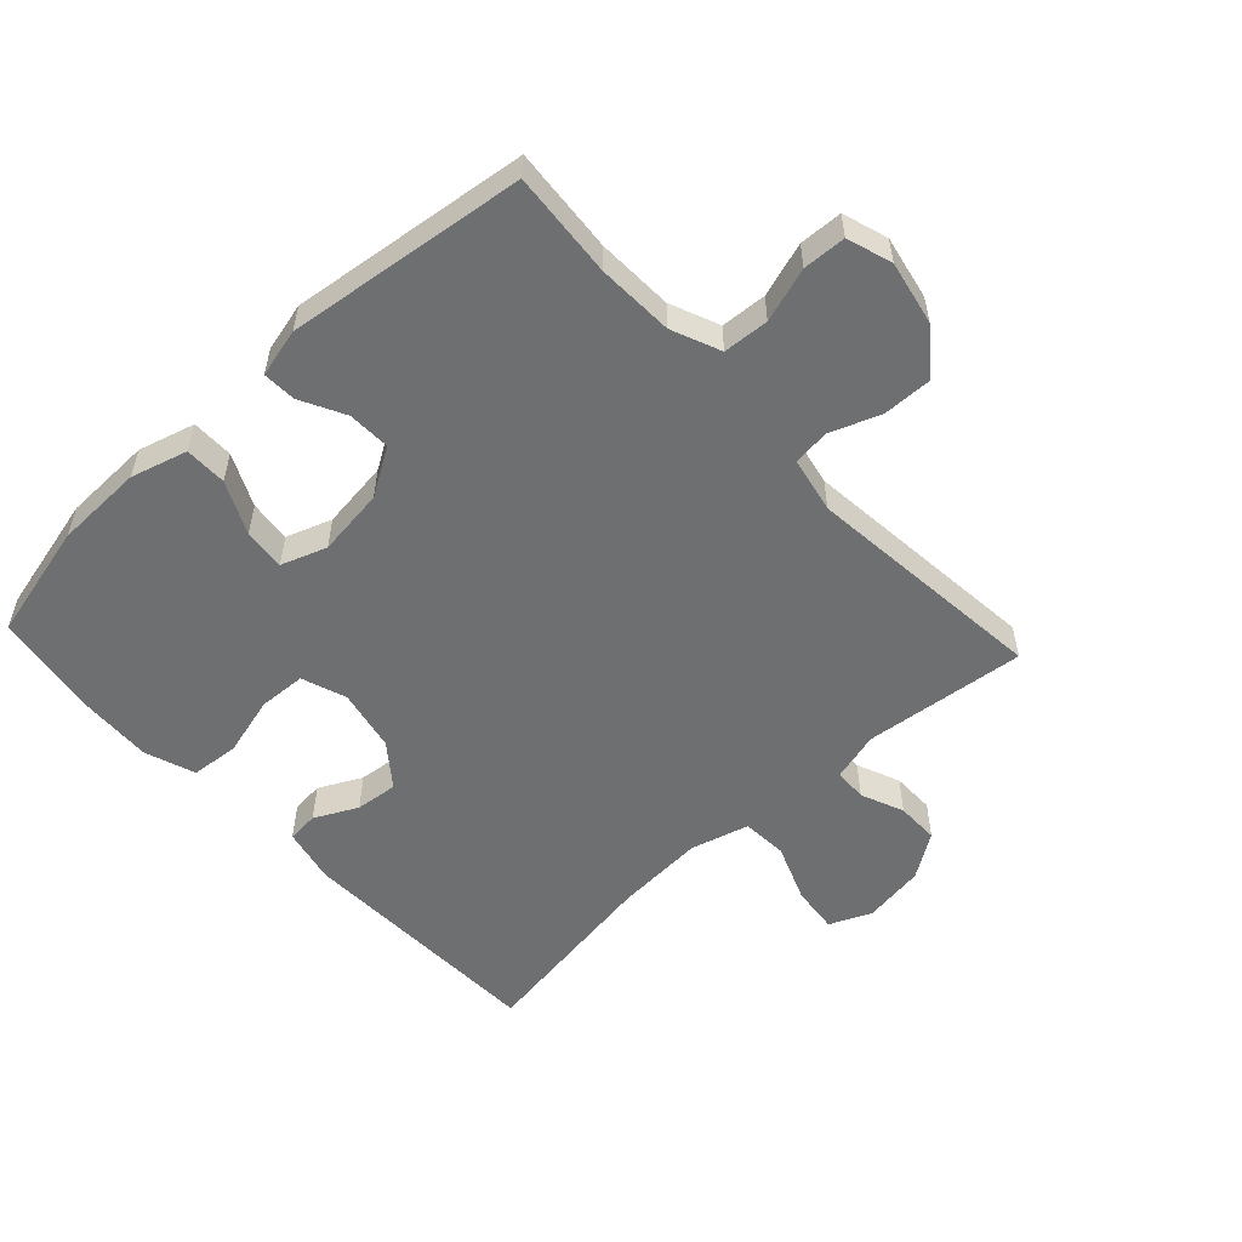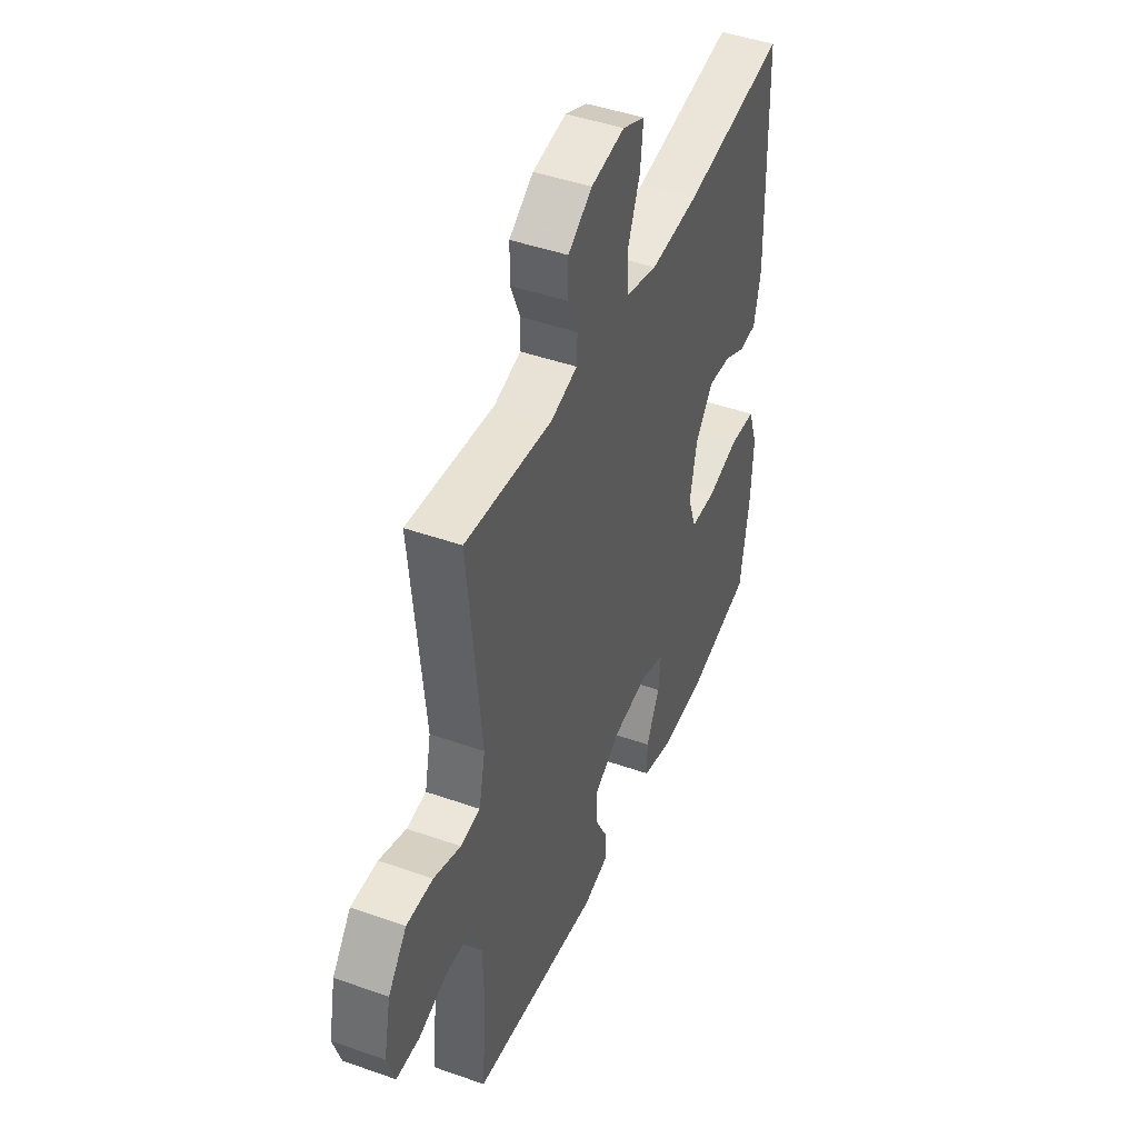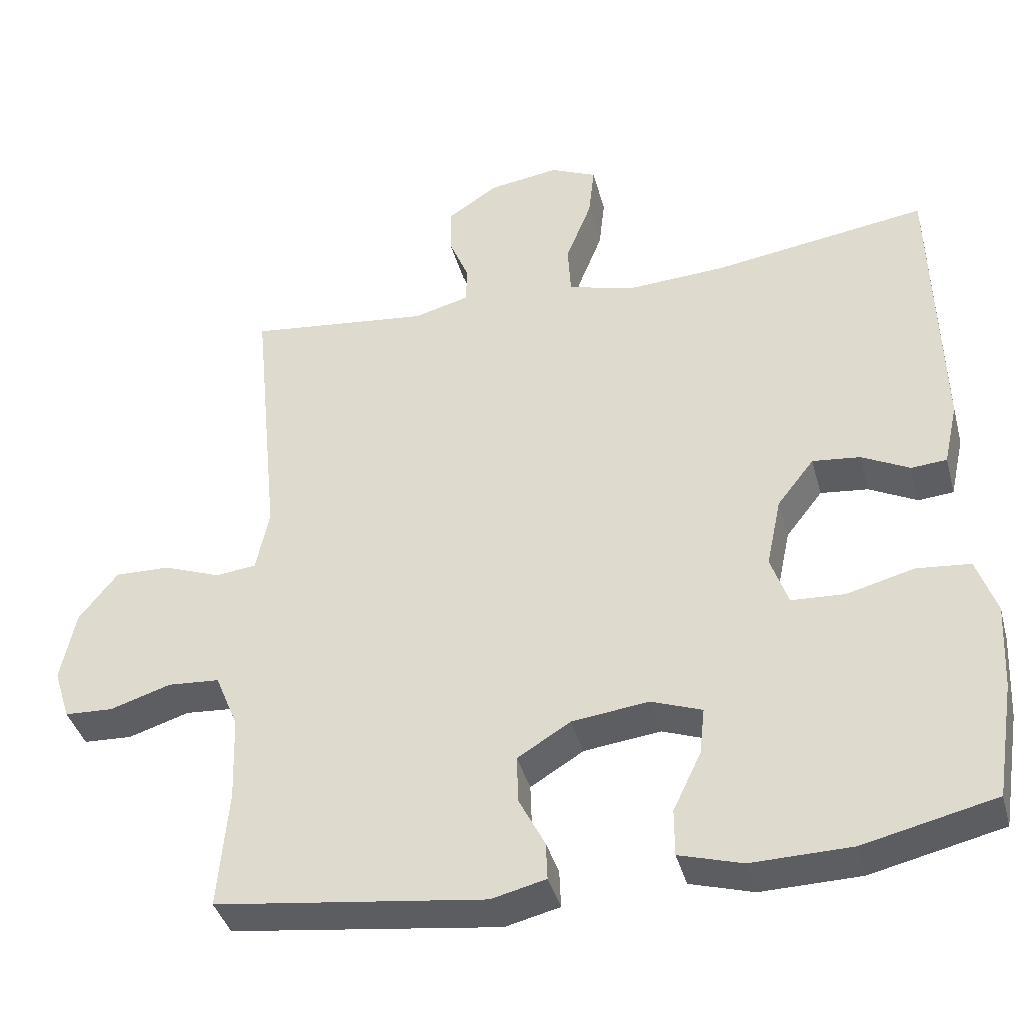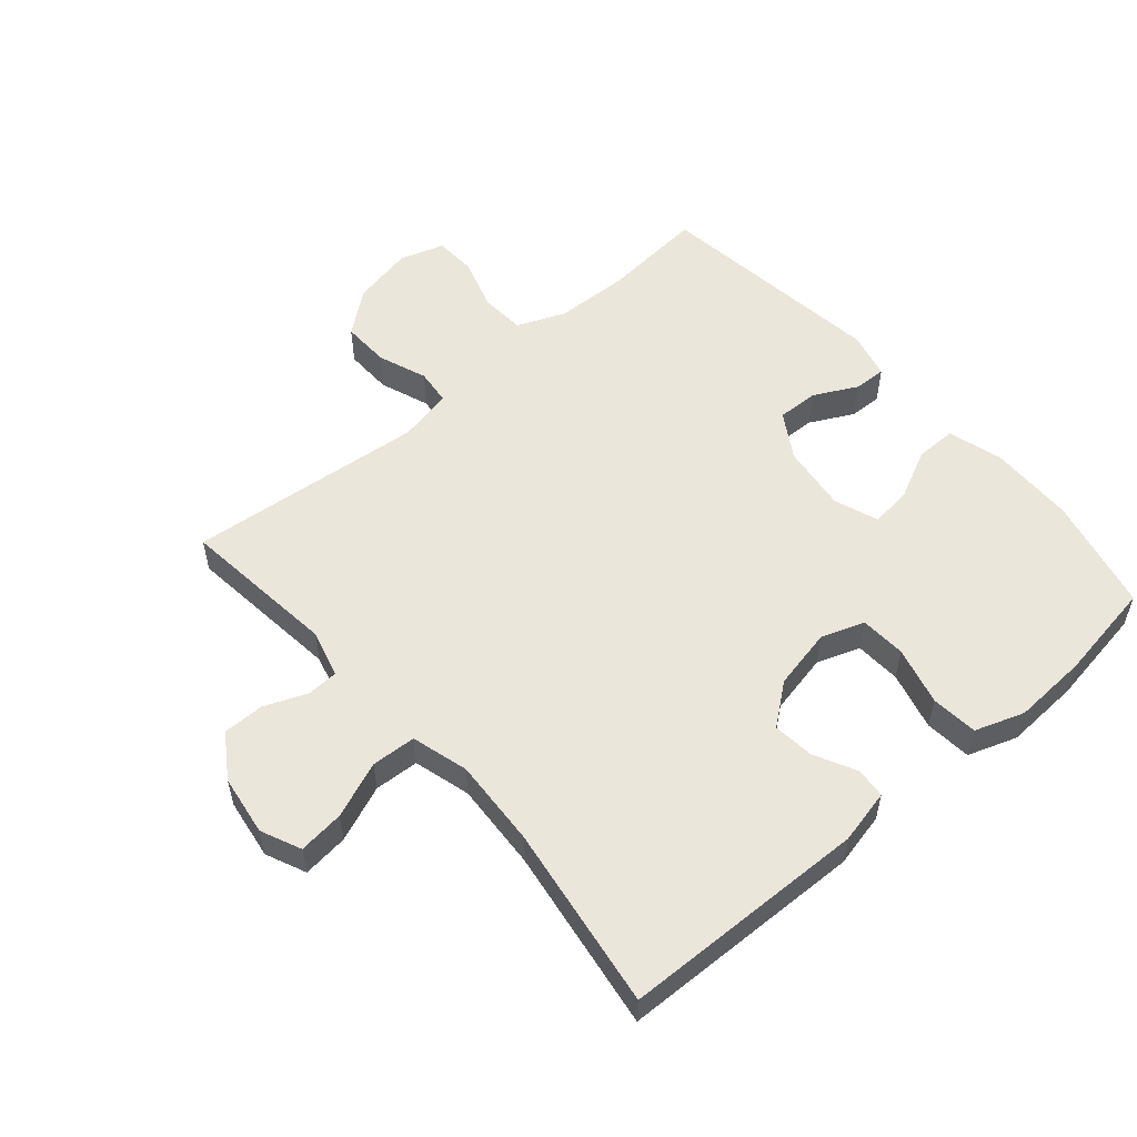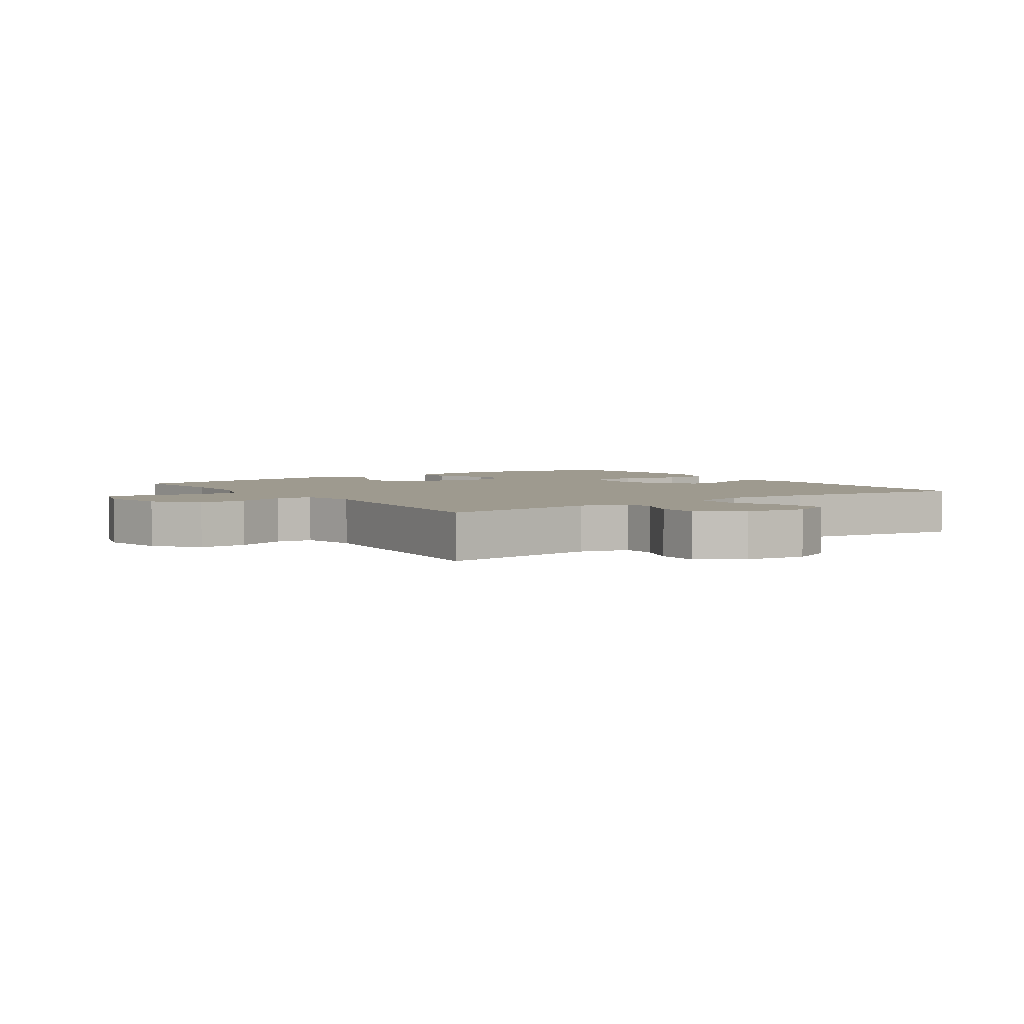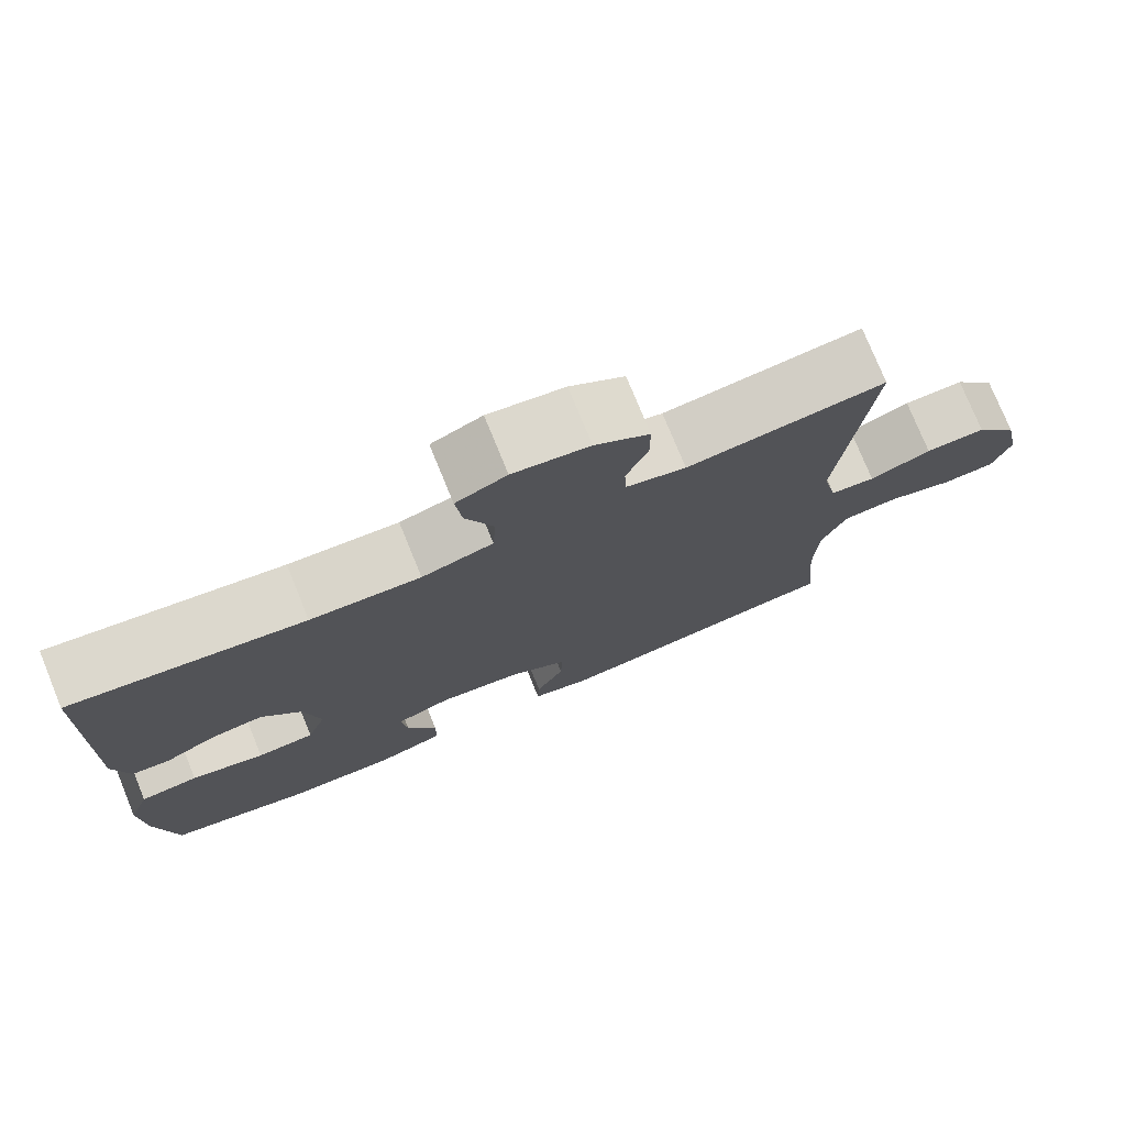
<metadata>
{"format":"obj","ext":"obj","renderer":"f3d","projection":"perspective","resolution":1024,"background":"white","views":[{"elev":-54.6,"azim":-137.0,"up":"+Y"},{"elev":45.2,"azim":-67.8,"up":"+Z"},{"elev":-39.2,"azim":14.7,"up":"+Z"},{"elev":54.9,"azim":49.2,"up":"+Y"},{"elev":3.7,"azim":-35.0,"up":"+Y"},{"elev":76.3,"azim":157.8,"up":"+Z"}]}
</metadata>
<code>
v 0.5 0.07 0.5
v 0.51 0.07 0.114
v 0.491 0.07 0.029
v 0.443 0.07 0.025
v 0.378 0.07 0.058
v 0.313 0.07 0.065
v 0.263 0.07 0.001
v 0.243 0.07 -0.094
v 0.267 0.07 -0.162
v 0.339 0.07 -0.166
v 0.431 0.07 -0.142
v 0.504 0.07 -0.149
v 0.531 0.07 -0.226
v 0.525 0.07 -0.343
v 0.5 0.07 -0.5
v 0.321 0.07 -0.542
v 0.186 0.07 -0.545
v 0.1 0.07 -0.52
v 0.1 0.07 -0.456
v 0.138 0.07 -0.377
v 0.145 0.07 -0.313
v 0.076 0.07 -0.288
v -0.028 0.07 -0.301
v -0.1 0.07 -0.345
v -0.098 0.07 -0.41
v -0.063 0.07 -0.478
v -0.061 0.07 -0.529
v -0.135 0.07 -0.547
v -0.5 0.07 -0.5
v -0.486 0.07 -0.338
v -0.49 0.07 -0.222
v -0.521 0.07 -0.147
v -0.591 0.07 -0.142
v -0.674 0.07 -0.168
v -0.74 0.07 -0.165
v -0.762 0.07 -0.096
v -0.742 0.07 0.001
v -0.689 0.07 0.068
v -0.614 0.07 0.066
v -0.537 0.07 0.037
v -0.481 0.07 0.043
v -0.463 0.07 0.128
v -0.5 0.07 0.5
v -0.253 0.07 0.472
v -0.178 0.07 0.492
v -0.176 0.07 0.542
v -0.203 0.07 0.608
v -0.203 0.07 0.673
v -0.135 0.07 0.718
v -0.04 0.07 0.732
v 0.023 0.07 0.704
v 0.015 0.07 0.632
v -0.02 0.07 0.544
v -0.016 0.07 0.474
v 0.073 0.07 0.449
v 0.21 0.07 0.457
v 0.5 0 0.5
v 0.51 0 0.114
v 0.491 0 0.029
v 0.443 0 0.025
v 0.378 0 0.058
v 0.313 0 0.065
v 0.263 0 0.001
v 0.243 0 -0.094
v 0.267 0 -0.162
v 0.339 0 -0.166
v 0.431 0 -0.142
v 0.504 0 -0.149
v 0.531 0 -0.226
v 0.525 0 -0.343
v 0.5 0 -0.5
v 0.321 0 -0.542
v 0.186 0 -0.545
v 0.1 0 -0.52
v 0.1 0 -0.456
v 0.138 0 -0.377
v 0.145 0 -0.313
v 0.076 0 -0.288
v -0.028 0 -0.301
v -0.1 0 -0.345
v -0.098 0 -0.41
v -0.063 0 -0.478
v -0.061 0 -0.529
v -0.135 0 -0.547
v -0.5 0 -0.5
v -0.486 0 -0.338
v -0.49 0 -0.222
v -0.521 0 -0.147
v -0.591 0 -0.142
v -0.674 0 -0.168
v -0.74 0 -0.165
v -0.762 0 -0.096
v -0.742 0 0.001
v -0.689 0 0.068
v -0.614 0 0.066
v -0.537 0 0.037
v -0.481 0 0.043
v -0.463 0 0.128
v -0.5 0 0.5
v -0.253 0 0.472
v -0.178 0 0.492
v -0.176 0 0.542
v -0.203 0 0.608
v -0.203 0 0.673
v -0.135 0 0.718
v -0.04 0 0.732
v 0.023 0 0.704
v 0.015 0 0.632
v -0.02 0 0.544
v -0.016 0 0.474
v 0.073 0 0.449
v 0.21 0 0.457
f 51 52 53
f 50 51 53
f 49 50 53
f 48 49 53
f 47 48 53
f 46 47 53
f 45 46 53 54
f 44 45 54 55
f 42 43 44
f 41 42 44 55
f 38 39 40
f 37 38 40
f 36 37 40
f 35 36 40
f 34 35 40
f 33 34 40
f 32 33 40 41
f 41 55 56
f 32 41 56
f 31 32 56
f 28 29 30
f 27 28 30
f 26 27 30
f 25 26 30
f 24 25 30 31
f 18 19 20
f 17 18 20
f 16 17 20
f 15 16 20
f 14 15 20
f 13 14 20
f 12 13 20
f 11 12 20
f 10 11 20
f 9 10 20 21
f 8 9 21 22
f 3 4 5
f 2 3 5
f 1 2 5
f 56 1 5
f 56 5 6
f 56 6 7
f 31 56 7
f 24 31 7
f 23 24 7
f 7 8 22 23
f 109 108 107
f 109 107 106
f 109 106 105
f 109 105 104
f 109 104 103
f 109 103 102
f 110 109 102 101
f 111 110 101 100
f 100 99 98
f 111 100 98 97
f 96 95 94
f 96 94 93
f 96 93 92
f 96 92 91
f 96 91 90
f 96 90 89
f 97 96 89 88
f 112 111 97
f 112 97 88
f 112 88 87
f 86 85 84
f 86 84 83
f 86 83 82
f 86 82 81
f 87 86 81 80
f 76 75 74
f 76 74 73
f 76 73 72
f 76 72 71
f 76 71 70
f 76 70 69
f 76 69 68
f 76 68 67
f 76 67 66
f 77 76 66 65
f 78 77 65 64
f 61 60 59
f 61 59 58
f 61 58 57
f 61 57 112
f 62 61 112
f 63 62 112
f 63 112 87
f 63 87 80
f 63 80 79
f 79 78 64 63
f 1 57 58 2
f 2 58 59 3
f 3 59 60 4
f 4 60 61 5
f 5 61 62 6
f 6 62 63 7
f 7 63 64 8
f 8 64 65 9
f 9 65 66 10
f 10 66 67 11
f 11 67 68 12
f 12 68 69 13
f 13 69 70 14
f 14 70 71 15
f 15 71 72 16
f 16 72 73 17
f 17 73 74 18
f 18 74 75 19
f 19 75 76 20
f 20 76 77 21
f 21 77 78 22
f 22 78 79 23
f 23 79 80 24
f 24 80 81 25
f 25 81 82 26
f 26 82 83 27
f 27 83 84 28
f 28 84 85 29
f 29 85 86 30
f 30 86 87 31
f 31 87 88 32
f 32 88 89 33
f 33 89 90 34
f 34 90 91 35
f 35 91 92 36
f 36 92 93 37
f 37 93 94 38
f 38 94 95 39
f 39 95 96 40
f 40 96 97 41
f 41 97 98 42
f 42 98 99 43
f 43 99 100 44
f 44 100 101 45
f 45 101 102 46
f 46 102 103 47
f 47 103 104 48
f 48 104 105 49
f 49 105 106 50
f 50 106 107 51
f 51 107 108 52
f 52 108 109 53
f 53 109 110 54
f 54 110 111 55
f 55 111 112 56
f 56 112 57 1

</code>
